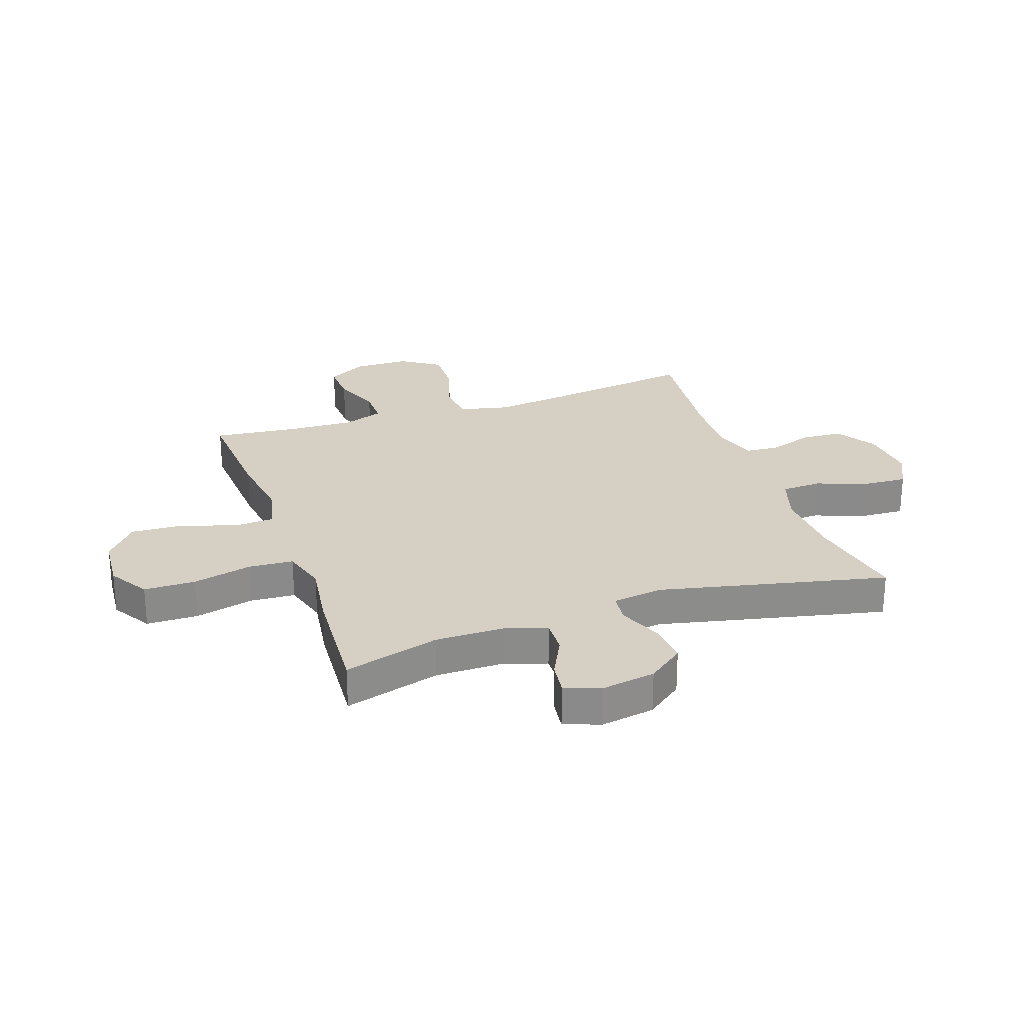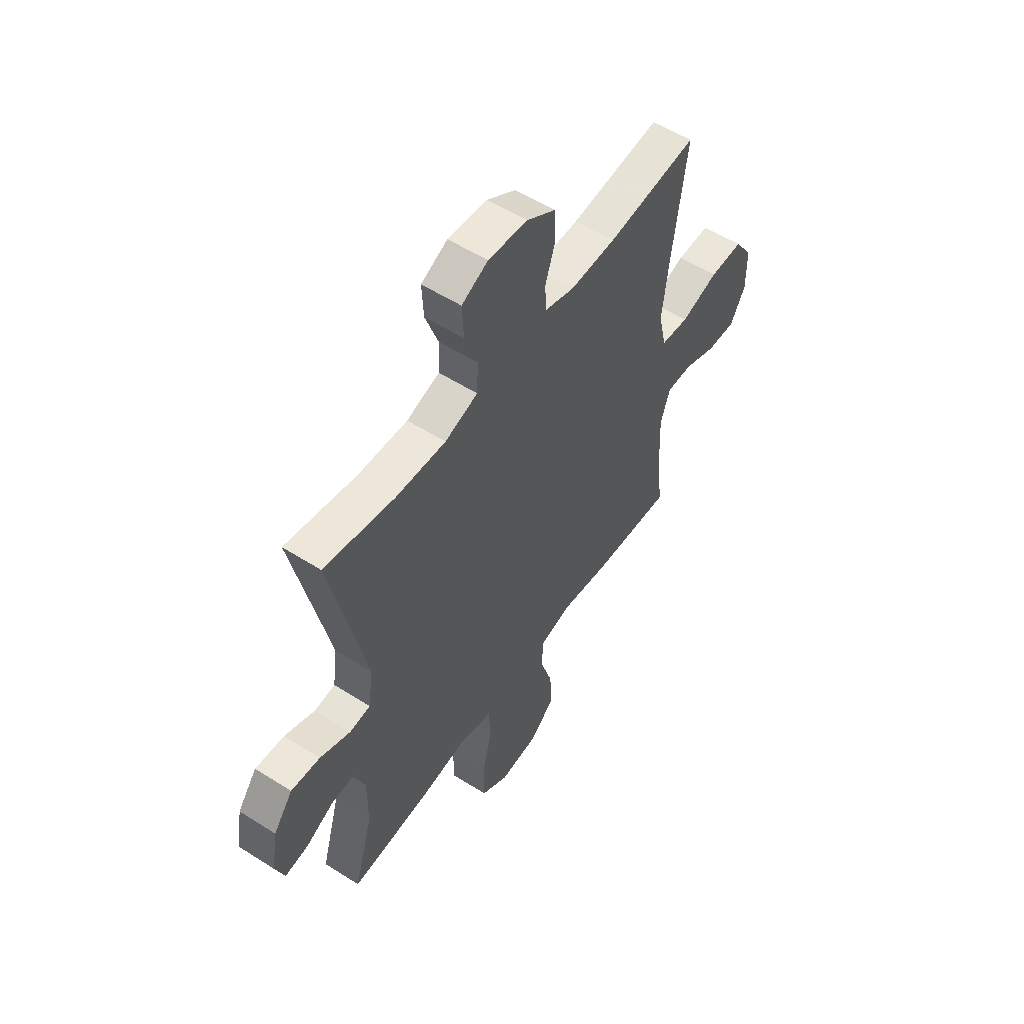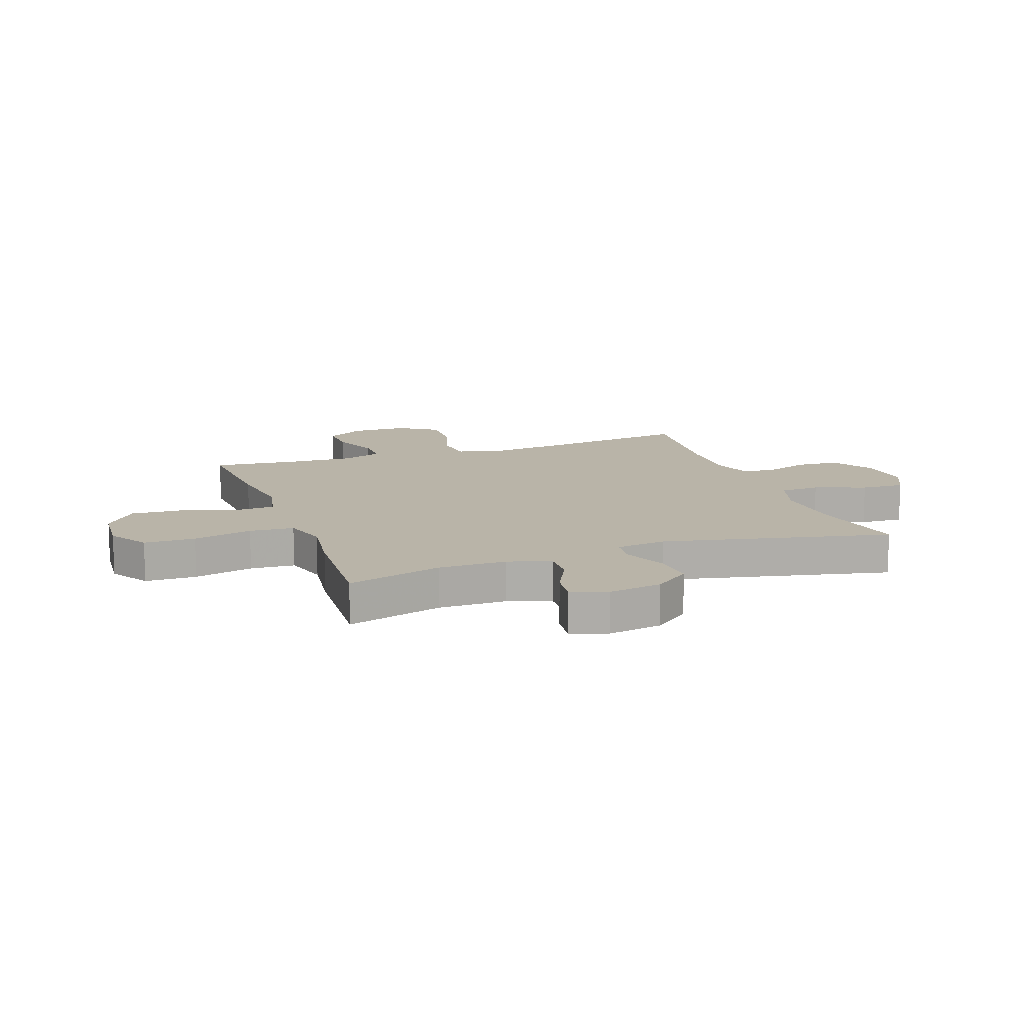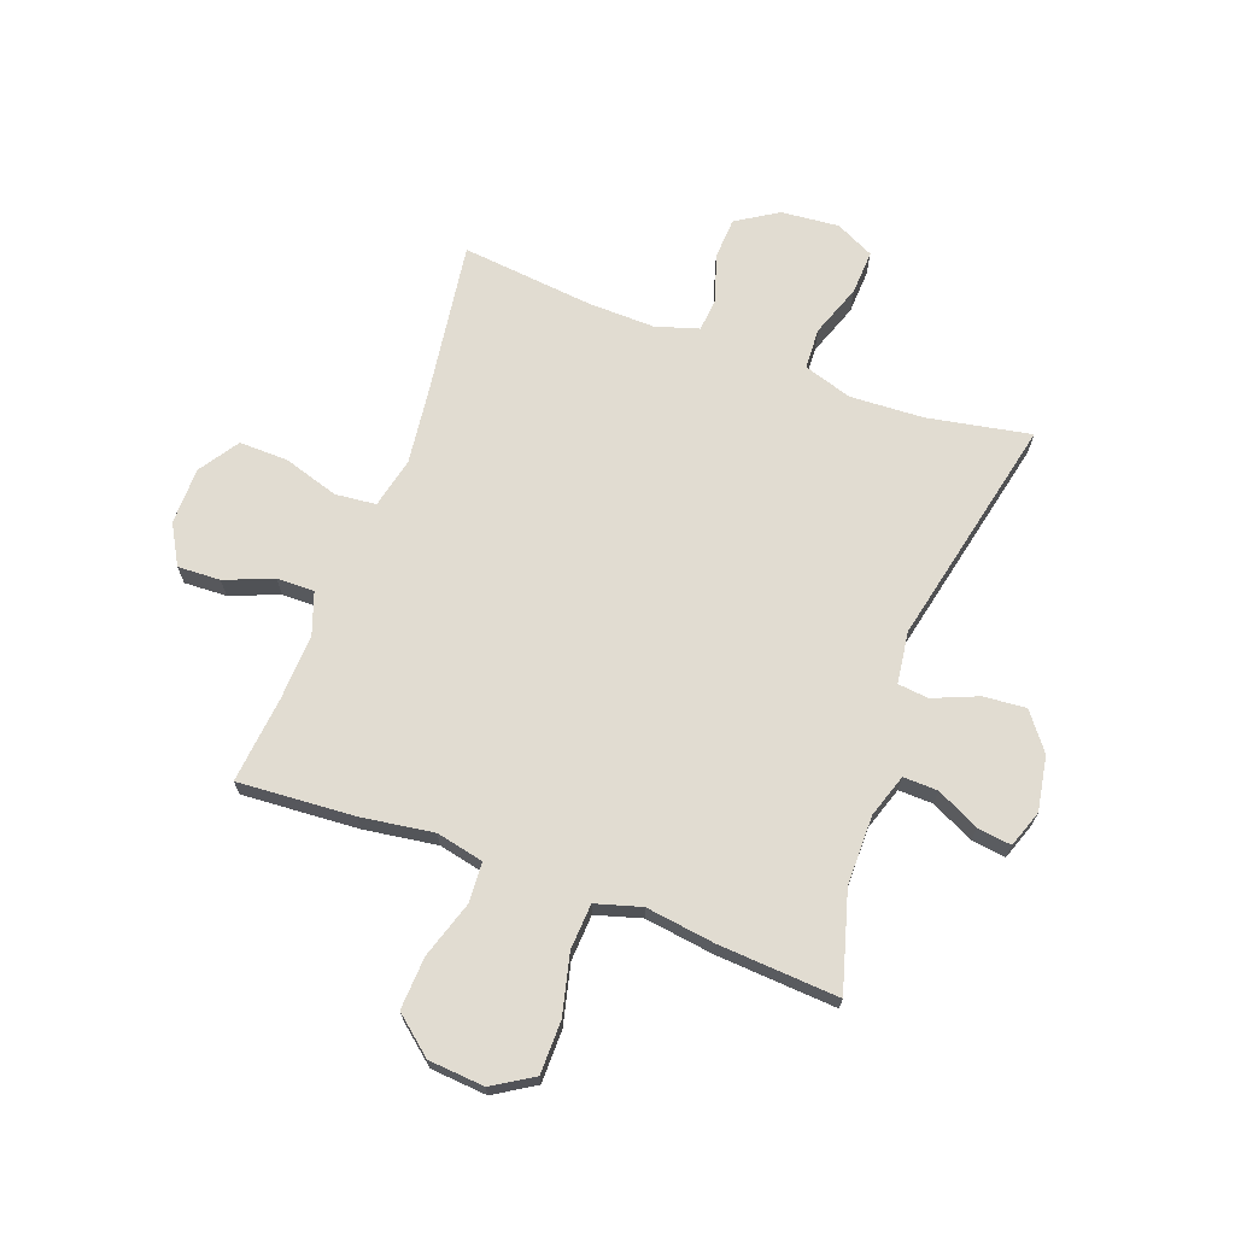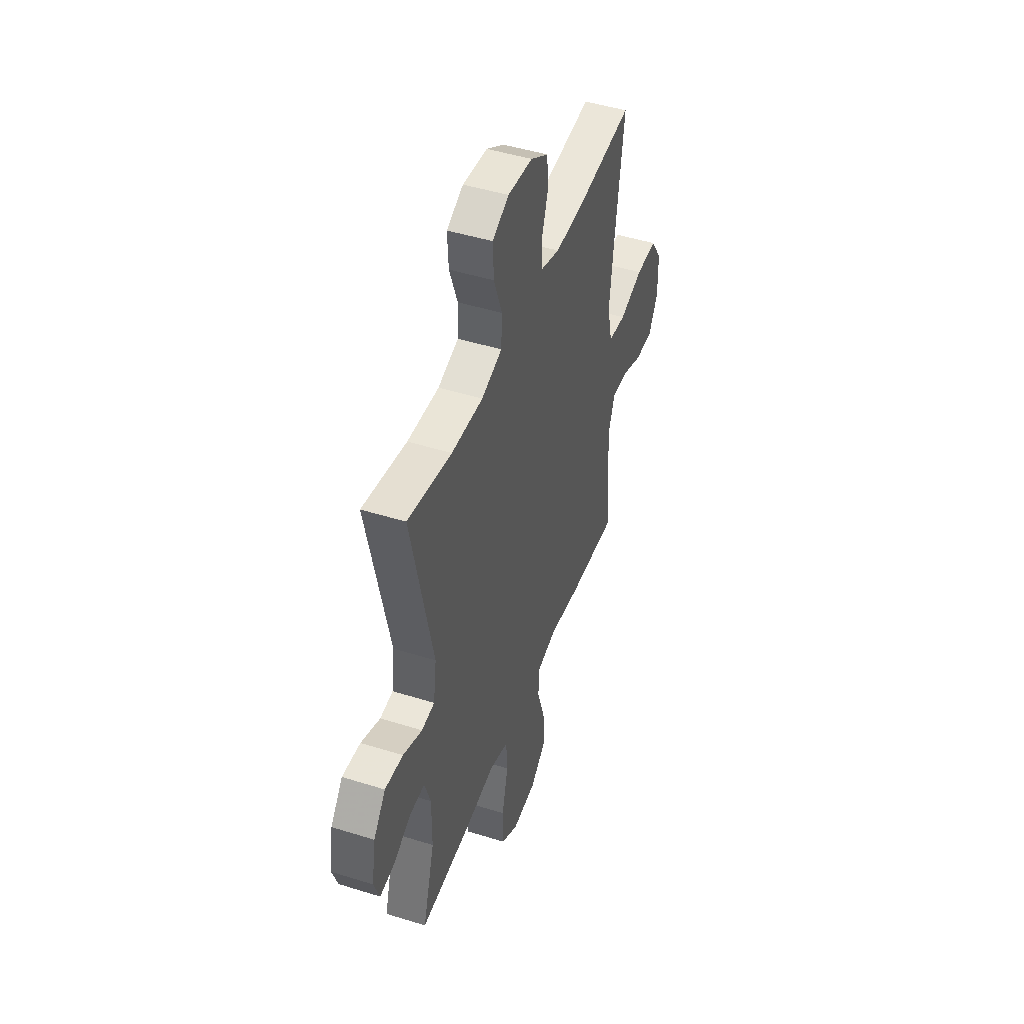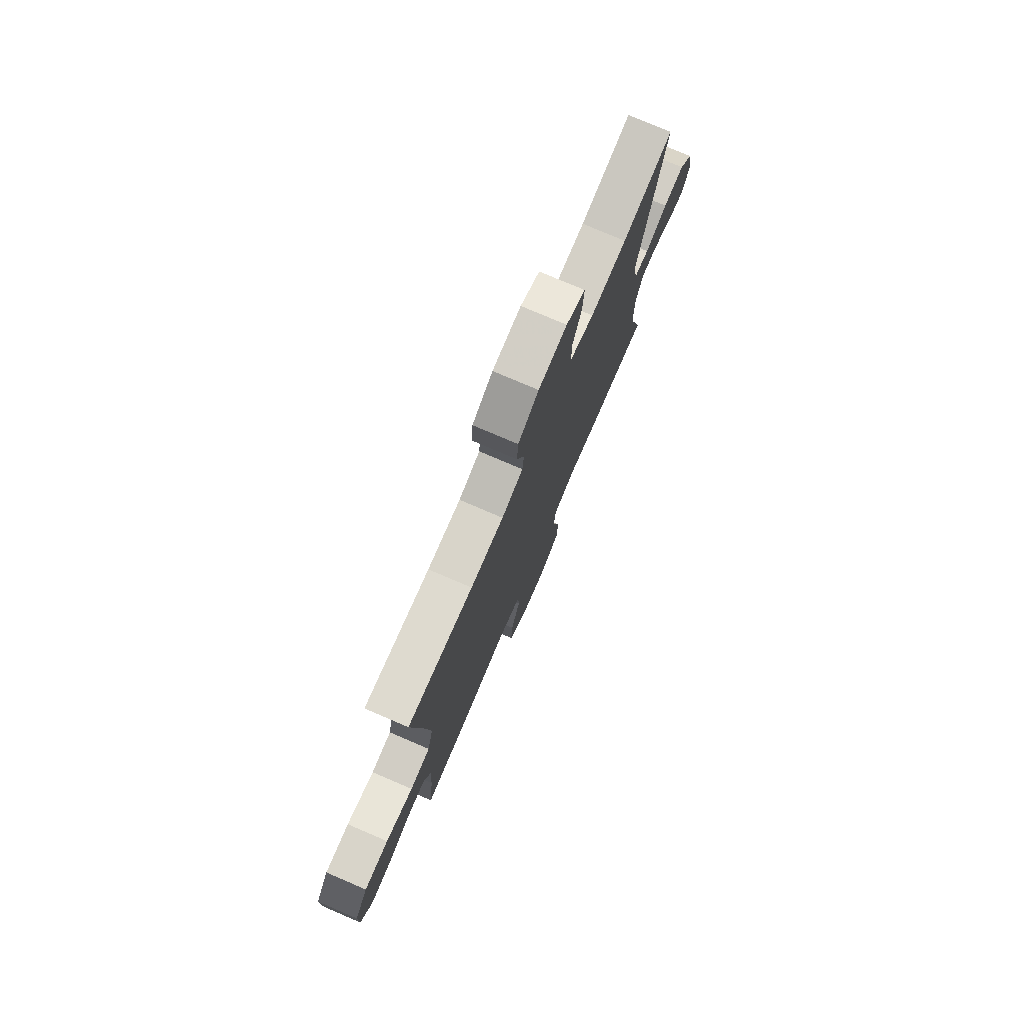
<metadata>
{"format":"obj","ext":"obj","renderer":"f3d","projection":"perspective","resolution":1024,"background":"white","views":[{"elev":26.3,"azim":-109.0,"up":"+Y"},{"elev":55.2,"azim":-56.1,"up":"+Z"},{"elev":13.1,"azim":-109.7,"up":"+Y"},{"elev":69.0,"azim":-159.9,"up":"+Y"},{"elev":46.5,"azim":-70.3,"up":"+Z"},{"elev":77.2,"azim":113.2,"up":"+Z"}]}
</metadata>
<code>
v -0.5 0.07 0.5
v -0.321 0.07 0.467
v -0.193 0.07 0.461
v -0.109 0.07 0.488
v -0.106 0.07 0.559
v -0.139 0.07 0.65
v -0.143 0.07 0.727
v -0.076 0.07 0.76
v 0.024 0.07 0.751
v 0.096 0.07 0.706
v 0.1 0.07 0.633
v 0.074 0.07 0.555
v 0.079 0.07 0.495
v 0.154 0.07 0.472
v 0.27 0.07 0.475
v 0.5 0.07 0.5
v 0.463 0.07 0.235
v 0.447 0.07 0.101
v 0.467 0.07 0.013
v 0.538 0.07 0.006
v 0.634 0.07 0.036
v 0.719 0.07 0.038
v 0.765 0.07 -0.031
v 0.766 0.07 -0.13
v 0.727 0.07 -0.199
v 0.653 0.07 -0.196
v 0.569 0.07 -0.163
v 0.504 0.07 -0.162
v 0.479 0.07 -0.234
v 0.484 0.07 -0.349
v 0.5 0.07 -0.5
v 0.297 0.07 -0.487
v 0.171 0.07 -0.469
v 0.089 0.07 -0.487
v 0.085 0.07 -0.557
v 0.117 0.07 -0.656
v 0.122 0.07 -0.747
v 0.056 0.07 -0.802
v -0.041 0.07 -0.81
v -0.111 0.07 -0.767
v -0.112 0.07 -0.676
v -0.087 0.07 -0.571
v -0.092 0.07 -0.492
v -0.171 0.07 -0.469
v -0.291 0.07 -0.486
v -0.5 0.07 -0.5
v -0.452 0.07 -0.331
v -0.452 0.07 -0.21
v -0.477 0.07 -0.135
v -0.537 0.07 -0.137
v -0.611 0.07 -0.174
v -0.67 0.07 -0.182
v -0.693 0.07 -0.118
v -0.677 0.07 -0.023
v -0.628 0.07 0.041
v -0.554 0.07 0.035
v -0.476 0.07 0.003
v -0.423 0.07 0.009
v -0.411 0.07 0.099
v -0.5 0 0.5
v -0.321 0 0.467
v -0.193 0 0.461
v -0.109 0 0.488
v -0.106 0 0.559
v -0.139 0 0.65
v -0.143 0 0.727
v -0.076 0 0.76
v 0.024 0 0.751
v 0.096 0 0.706
v 0.1 0 0.633
v 0.074 0 0.555
v 0.079 0 0.495
v 0.154 0 0.472
v 0.27 0 0.475
v 0.5 0 0.5
v 0.463 0 0.235
v 0.447 0 0.101
v 0.467 0 0.013
v 0.538 0 0.006
v 0.634 0 0.036
v 0.719 0 0.038
v 0.765 0 -0.031
v 0.766 0 -0.13
v 0.727 0 -0.199
v 0.653 0 -0.196
v 0.569 0 -0.163
v 0.504 0 -0.162
v 0.479 0 -0.234
v 0.484 0 -0.349
v 0.5 0 -0.5
v 0.297 0 -0.487
v 0.171 0 -0.469
v 0.089 0 -0.487
v 0.085 0 -0.557
v 0.117 0 -0.656
v 0.122 0 -0.747
v 0.056 0 -0.802
v -0.041 0 -0.81
v -0.111 0 -0.767
v -0.112 0 -0.676
v -0.087 0 -0.571
v -0.092 0 -0.492
v -0.171 0 -0.469
v -0.291 0 -0.486
v -0.5 0 -0.5
v -0.452 0 -0.331
v -0.452 0 -0.21
v -0.477 0 -0.135
v -0.537 0 -0.137
v -0.611 0 -0.174
v -0.67 0 -0.182
v -0.693 0 -0.118
v -0.677 0 -0.023
v -0.628 0 0.041
v -0.554 0 0.035
v -0.476 0 0.003
v -0.423 0 0.009
v -0.411 0 0.099
f 55 56 57
f 54 55 57
f 53 54 57
f 52 53 57
f 51 52 57
f 50 51 57
f 49 50 57 58
f 48 49 58
f 47 48 58 59
f 44 45 46 47
f 43 44 47 59
f 40 41 42
f 39 40 42
f 38 39 42
f 37 38 42
f 36 37 42
f 35 36 42
f 34 35 42 43
f 59 1 2
f 43 59 2
f 34 43 2
f 33 34 2
f 33 2 3
f 32 33 3
f 31 32 3
f 30 31 3
f 25 26 27
f 24 25 27
f 23 24 27
f 22 23 27
f 21 22 27
f 20 21 27
f 19 20 27 28
f 18 19 28 29
f 15 16 17
f 14 15 17 18
f 30 3 4
f 29 30 4
f 18 29 4
f 14 18 4
f 13 14 4
f 10 11 12
f 9 10 12
f 8 9 12
f 7 8 12
f 6 7 12
f 5 6 12
f 4 5 12 13
f 116 115 114
f 116 114 113
f 116 113 112
f 116 112 111
f 116 111 110
f 116 110 109
f 117 116 109 108
f 117 108 107
f 118 117 107 106
f 106 105 104 103
f 118 106 103 102
f 101 100 99
f 101 99 98
f 101 98 97
f 101 97 96
f 101 96 95
f 101 95 94
f 102 101 94 93
f 61 60 118
f 61 118 102
f 61 102 93
f 61 93 92
f 62 61 92
f 62 92 91
f 62 91 90
f 62 90 89
f 86 85 84
f 86 84 83
f 86 83 82
f 86 82 81
f 86 81 80
f 86 80 79
f 87 86 79 78
f 88 87 78 77
f 76 75 74
f 77 76 74 73
f 63 62 89
f 63 89 88
f 63 88 77
f 63 77 73
f 63 73 72
f 71 70 69
f 71 69 68
f 71 68 67
f 71 67 66
f 71 66 65
f 71 65 64
f 72 71 64 63
f 1 60 61 2
f 2 61 62 3
f 3 62 63 4
f 4 63 64 5
f 5 64 65 6
f 6 65 66 7
f 7 66 67 8
f 8 67 68 9
f 9 68 69 10
f 10 69 70 11
f 11 70 71 12
f 12 71 72 13
f 13 72 73 14
f 14 73 74 15
f 15 74 75 16
f 16 75 76 17
f 17 76 77 18
f 18 77 78 19
f 19 78 79 20
f 20 79 80 21
f 21 80 81 22
f 22 81 82 23
f 23 82 83 24
f 24 83 84 25
f 25 84 85 26
f 26 85 86 27
f 27 86 87 28
f 28 87 88 29
f 29 88 89 30
f 30 89 90 31
f 31 90 91 32
f 32 91 92 33
f 33 92 93 34
f 34 93 94 35
f 35 94 95 36
f 36 95 96 37
f 37 96 97 38
f 38 97 98 39
f 39 98 99 40
f 40 99 100 41
f 41 100 101 42
f 42 101 102 43
f 43 102 103 44
f 44 103 104 45
f 45 104 105 46
f 46 105 106 47
f 47 106 107 48
f 48 107 108 49
f 49 108 109 50
f 50 109 110 51
f 51 110 111 52
f 52 111 112 53
f 53 112 113 54
f 54 113 114 55
f 55 114 115 56
f 56 115 116 57
f 57 116 117 58
f 58 117 118 59
f 59 118 60 1

</code>
